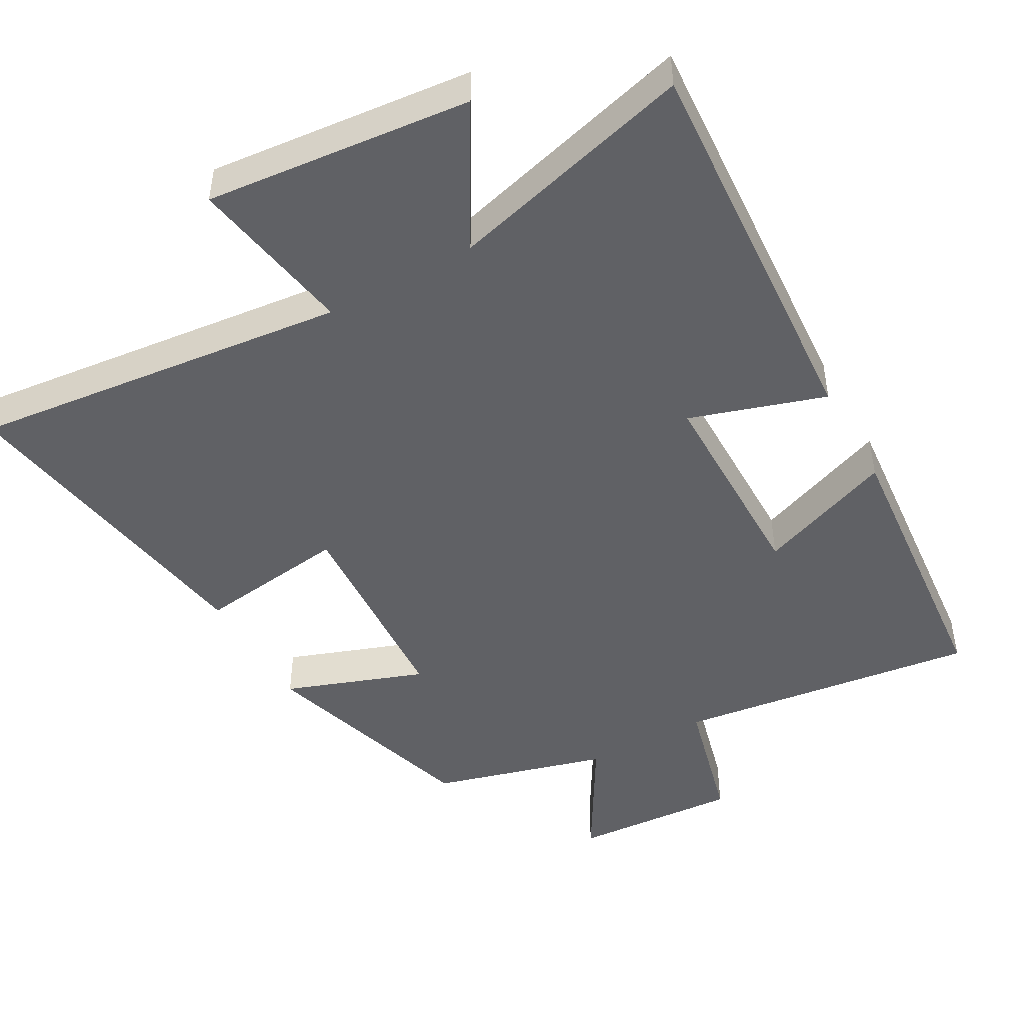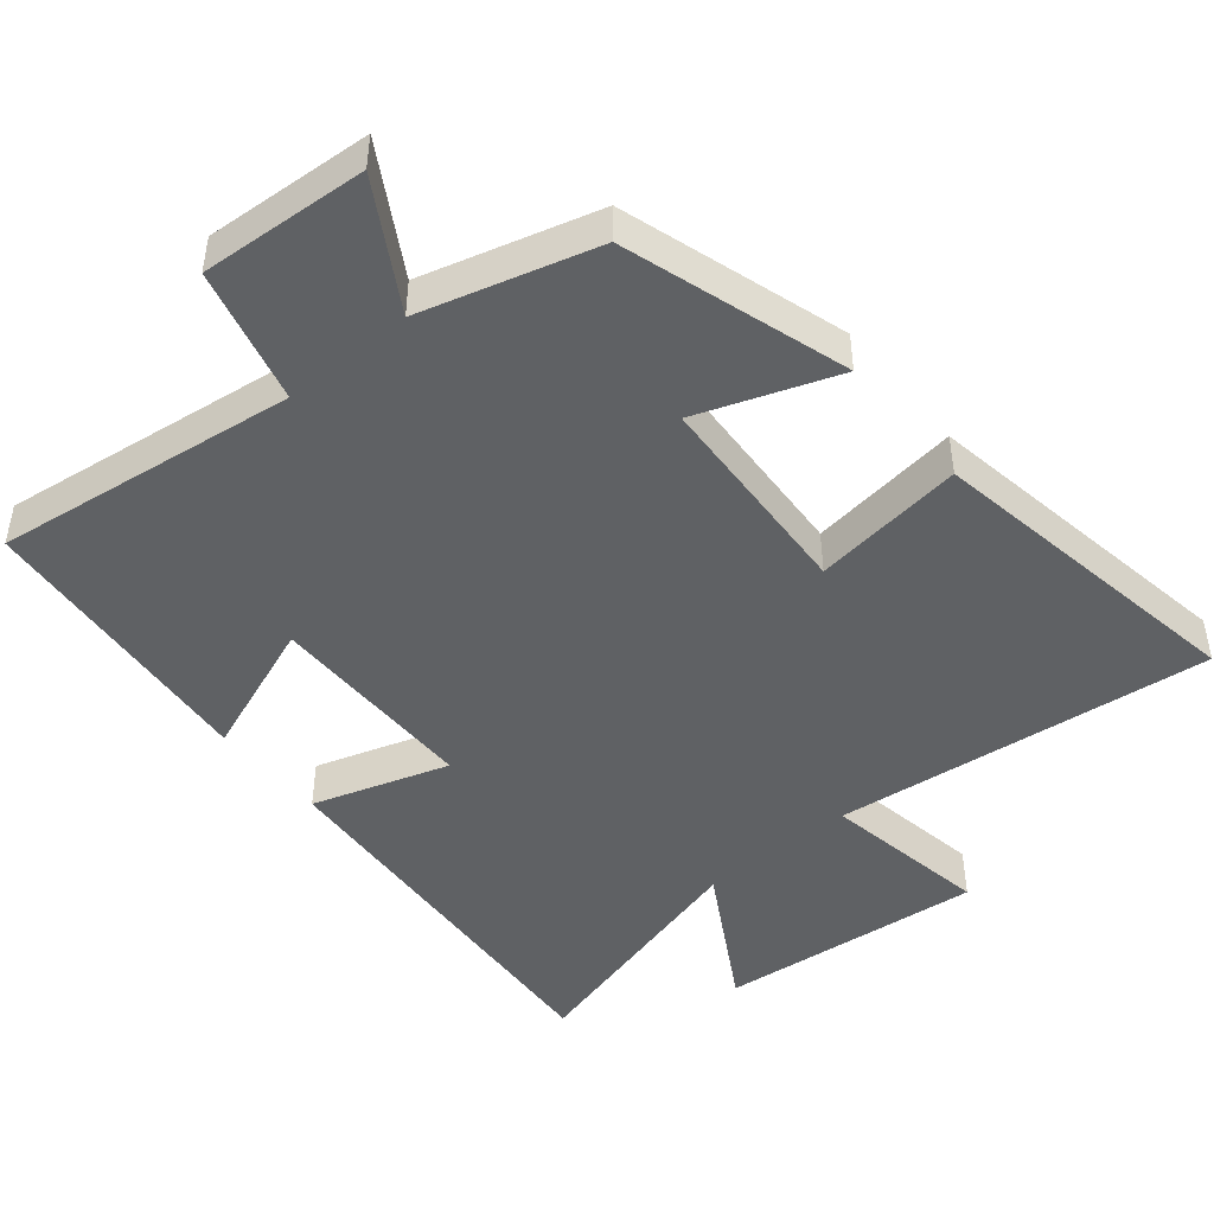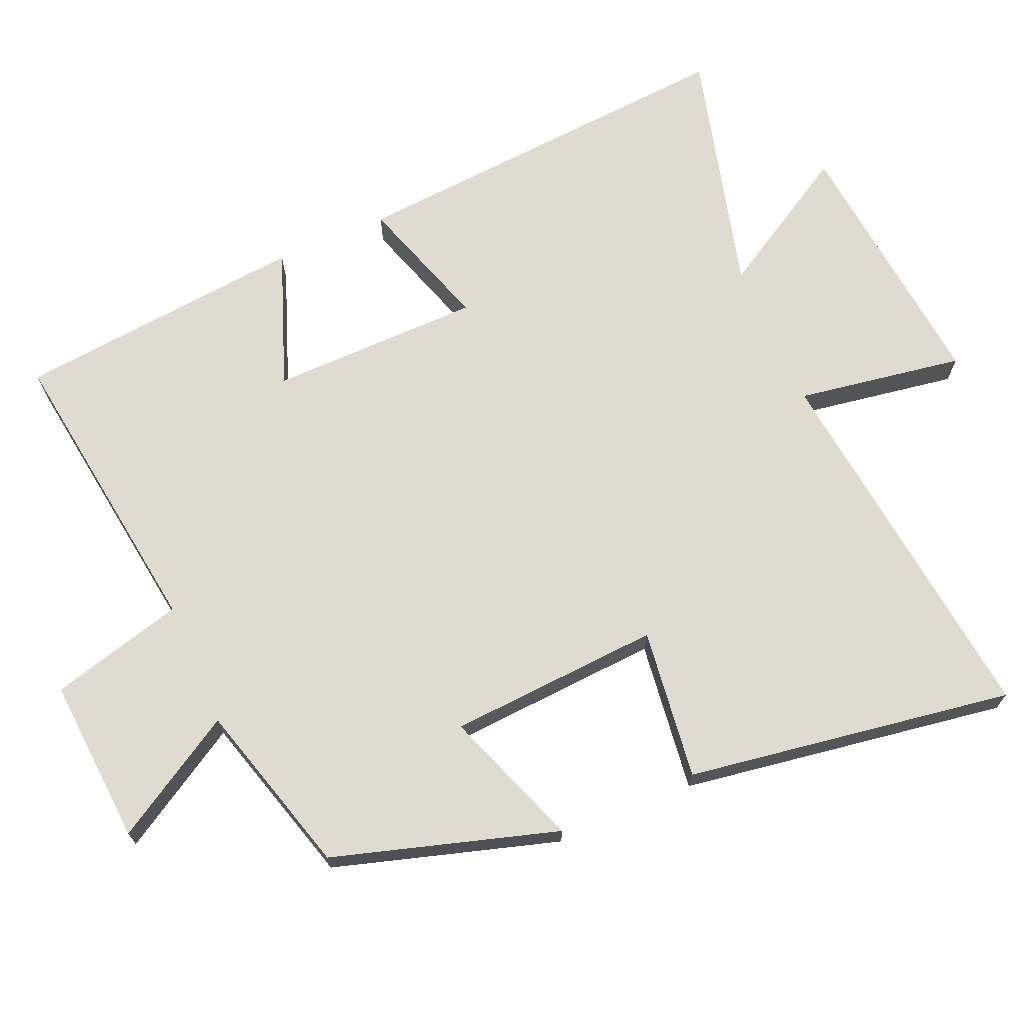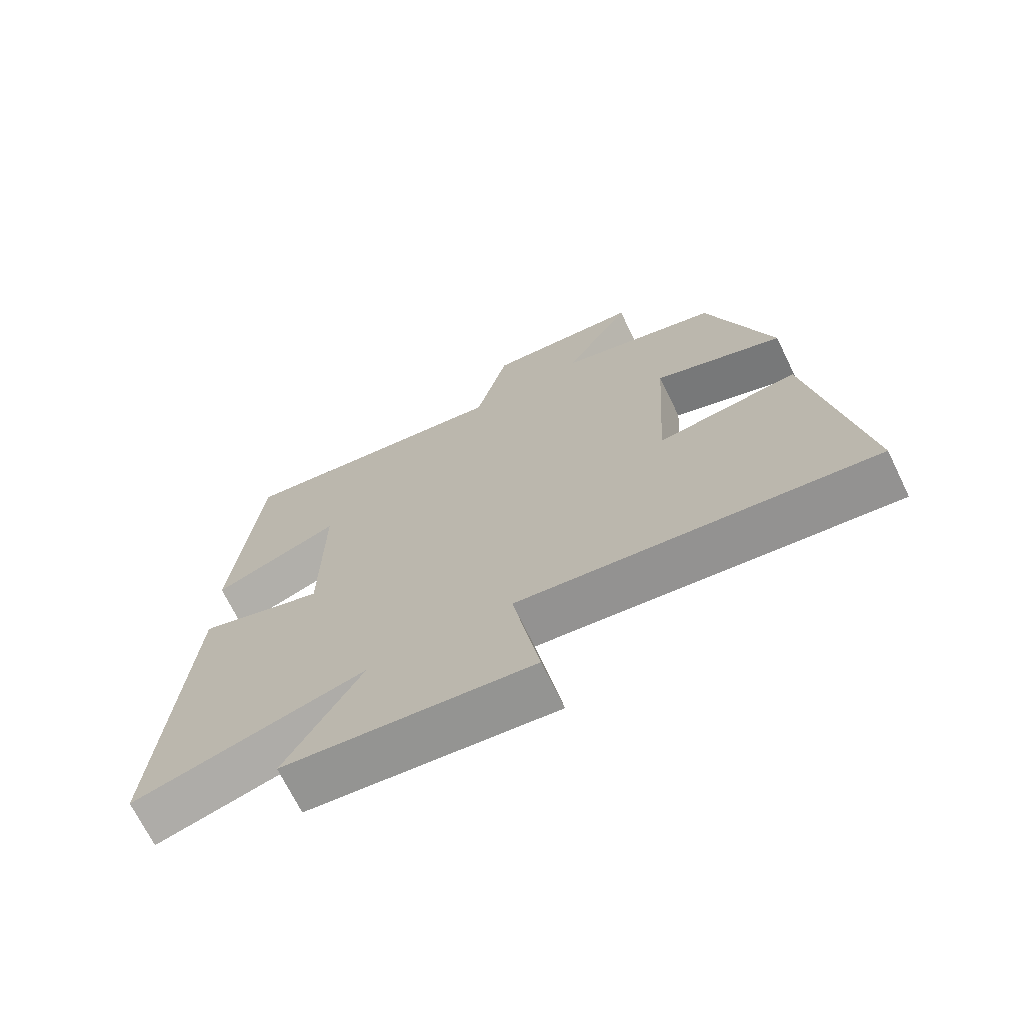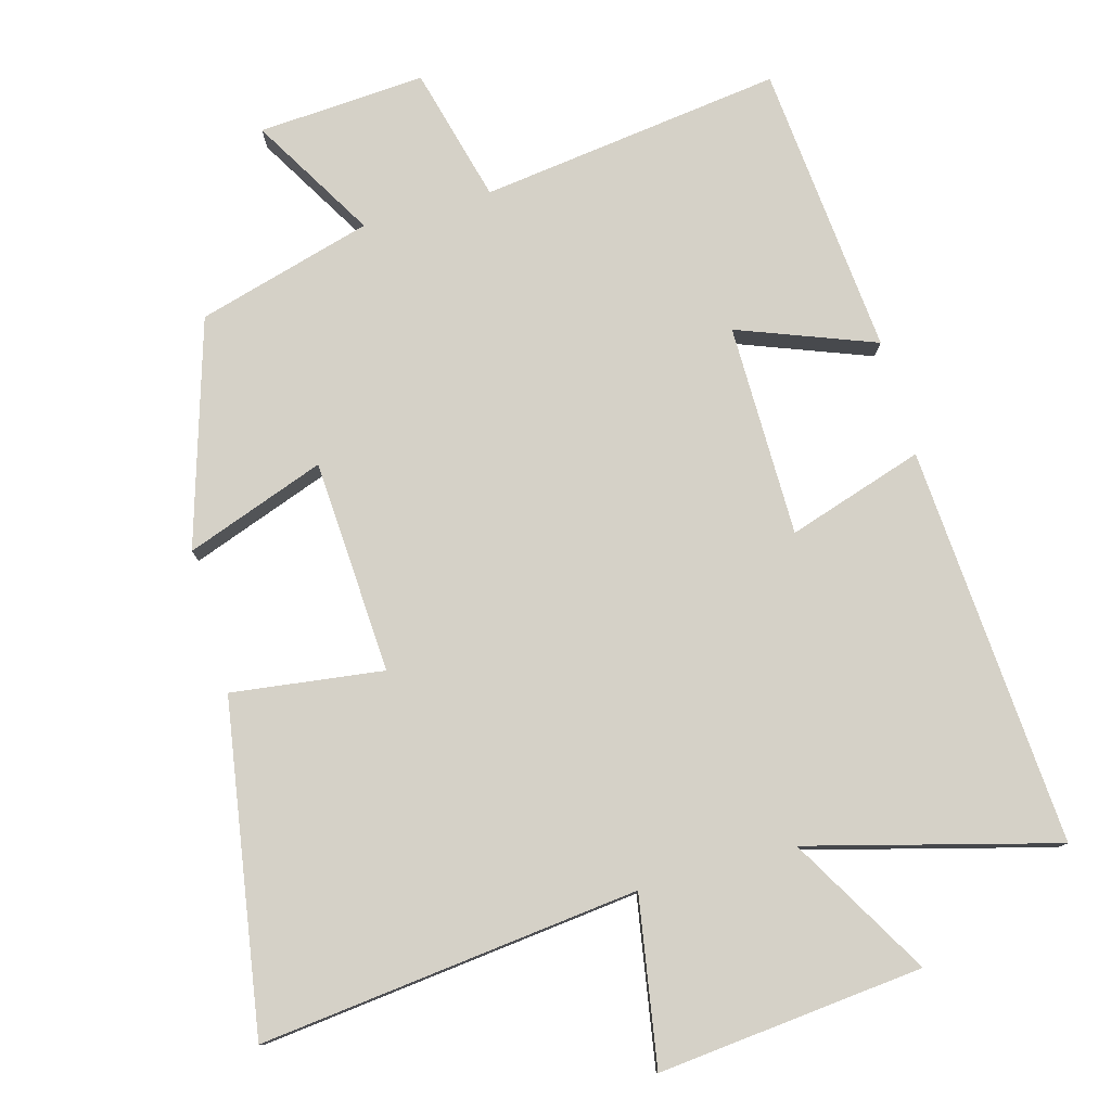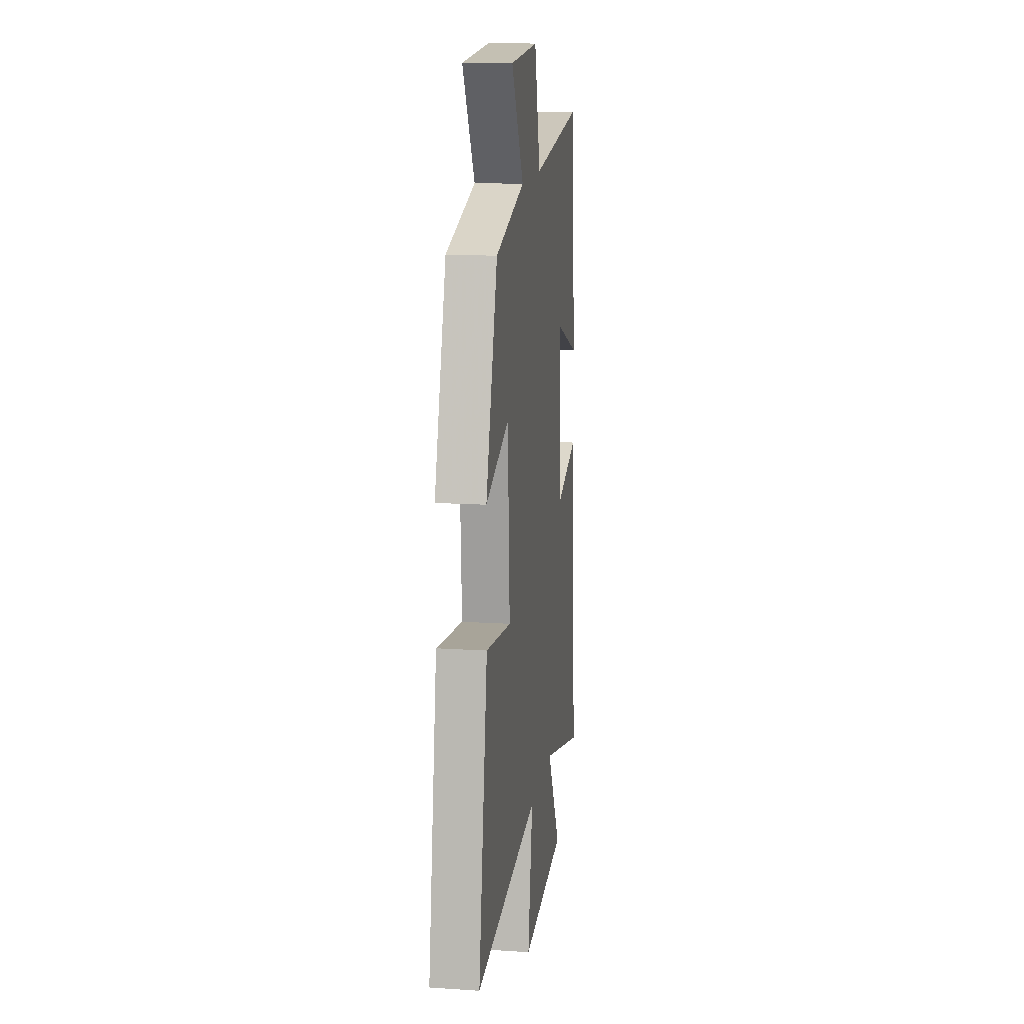
<metadata>
{"format":"obj","ext":"obj","renderer":"f3d","projection":"perspective","resolution":1024,"background":"white","views":[{"elev":-47.3,"azim":-150.6,"up":"+Y"},{"elev":-46.5,"azim":39.7,"up":"+Y"},{"elev":69.8,"azim":66.4,"up":"+Y"},{"elev":-70.3,"azim":26.1,"up":"+Z"},{"elev":78.9,"azim":164.5,"up":"+Y"},{"elev":14.3,"azim":98.2,"up":"+Z"}]}
</metadata>
<code>
v 0.575 0.07 -0.561
v 0.035 0.07 -0.5
v 0.075 0.07 -0.738
v -0.303 0.07 -0.7
v -0.187 0.07 -0.5
v -0.54 0.07 -0.594
v -0.5 0.07 -0.025
v -0.307 0.07 -0.087
v -0.305 0.07 0.215
v -0.5 0.07 0.141
v -0.461 0.07 0.557
v -0.031 0.07 0.5
v 0.019 0.07 0.692
v 0.257 0.07 0.676
v 0.153 0.07 0.5
v 0.402 0.07 0.43
v 0.5 0.07 0.11
v 0.302 0.07 0.182
v 0.284 0.07 -0.122
v 0.5 0.07 -0.094
v 0.575 0 -0.561
v 0.035 0 -0.5
v 0.075 0 -0.738
v -0.303 0 -0.7
v -0.187 0 -0.5
v -0.54 0 -0.594
v -0.5 0 -0.025
v -0.307 0 -0.087
v -0.305 0 0.215
v -0.5 0 0.141
v -0.461 0 0.557
v -0.031 0 0.5
v 0.019 0 0.692
v 0.257 0 0.676
v 0.153 0 0.5
v 0.402 0 0.43
v 0.5 0 0.11
v 0.302 0 0.182
v 0.284 0 -0.122
v 0.5 0 -0.094
f 19 20 1 2
f 18 19 2
f 15 16 17 18
f 15 18 2
f 12 13 14 15
f 12 15 2
f 9 10 11 12
f 8 9 12 2
f 5 6 7 8
f 5 8 2 3
f 3 4 5
f 22 21 40 39
f 22 39 38
f 38 37 36 35
f 22 38 35
f 35 34 33 32
f 22 35 32
f 32 31 30 29
f 22 32 29 28
f 28 27 26 25
f 23 22 28 25
f 25 24 23
f 1 21 22 2
f 2 22 23 3
f 3 23 24 4
f 4 24 25 5
f 5 25 26 6
f 6 26 27 7
f 7 27 28 8
f 8 28 29 9
f 9 29 30 10
f 10 30 31 11
f 11 31 32 12
f 12 32 33 13
f 13 33 34 14
f 14 34 35 15
f 15 35 36 16
f 16 36 37 17
f 17 37 38 18
f 18 38 39 19
f 19 39 40 20
f 20 40 21 1

</code>
